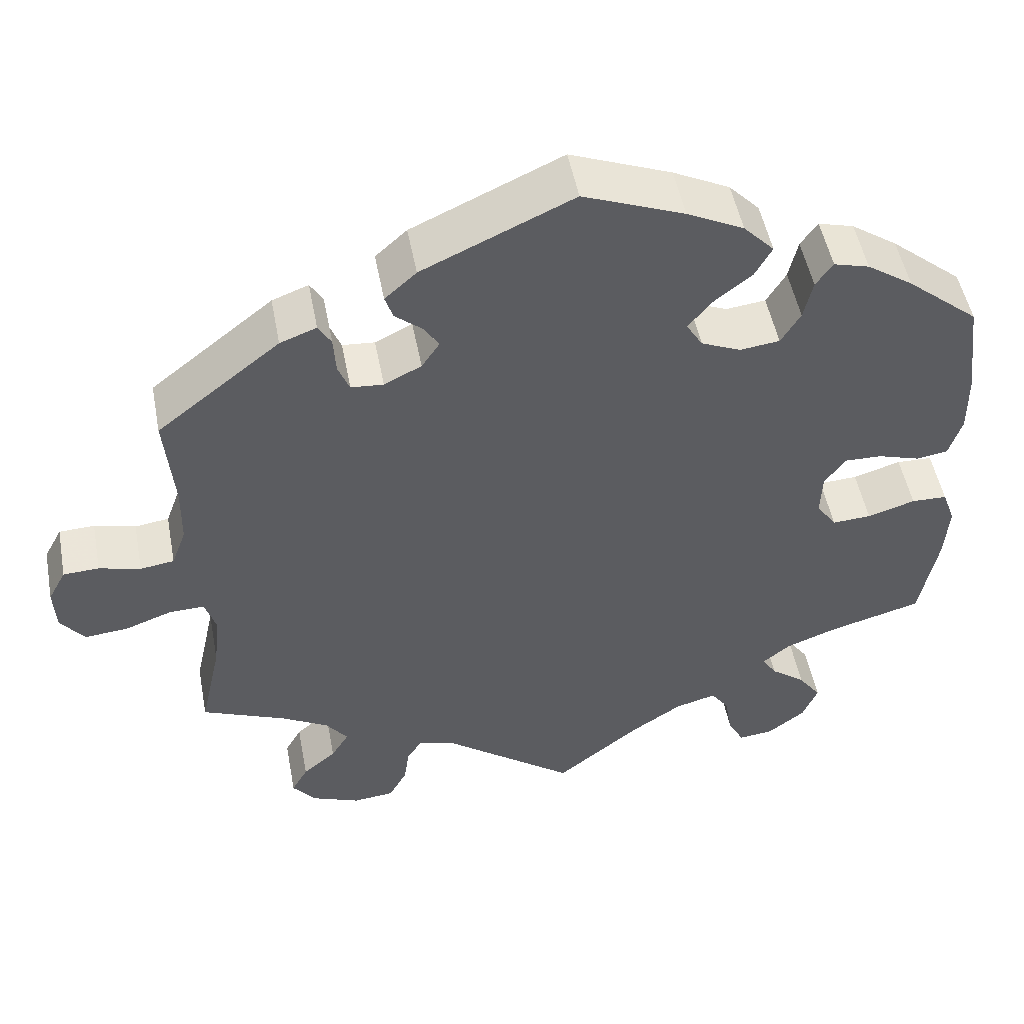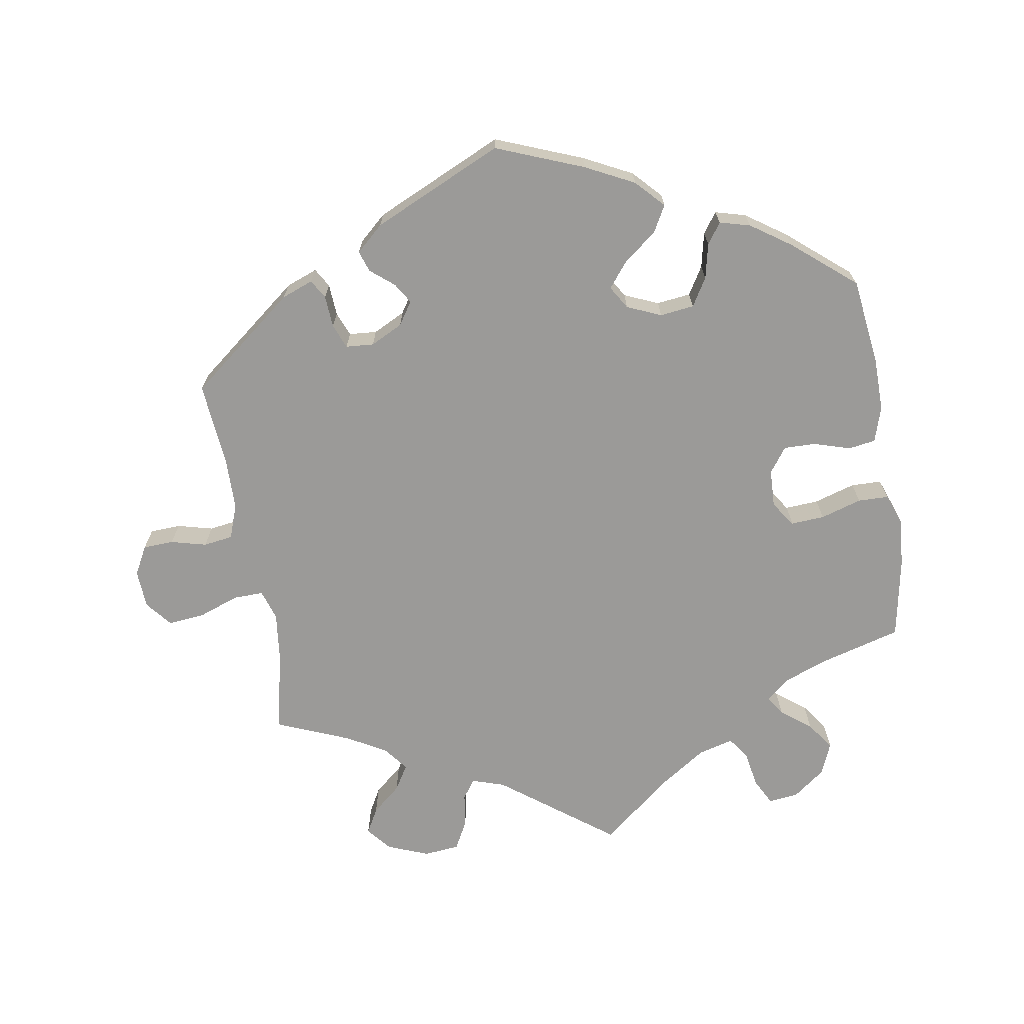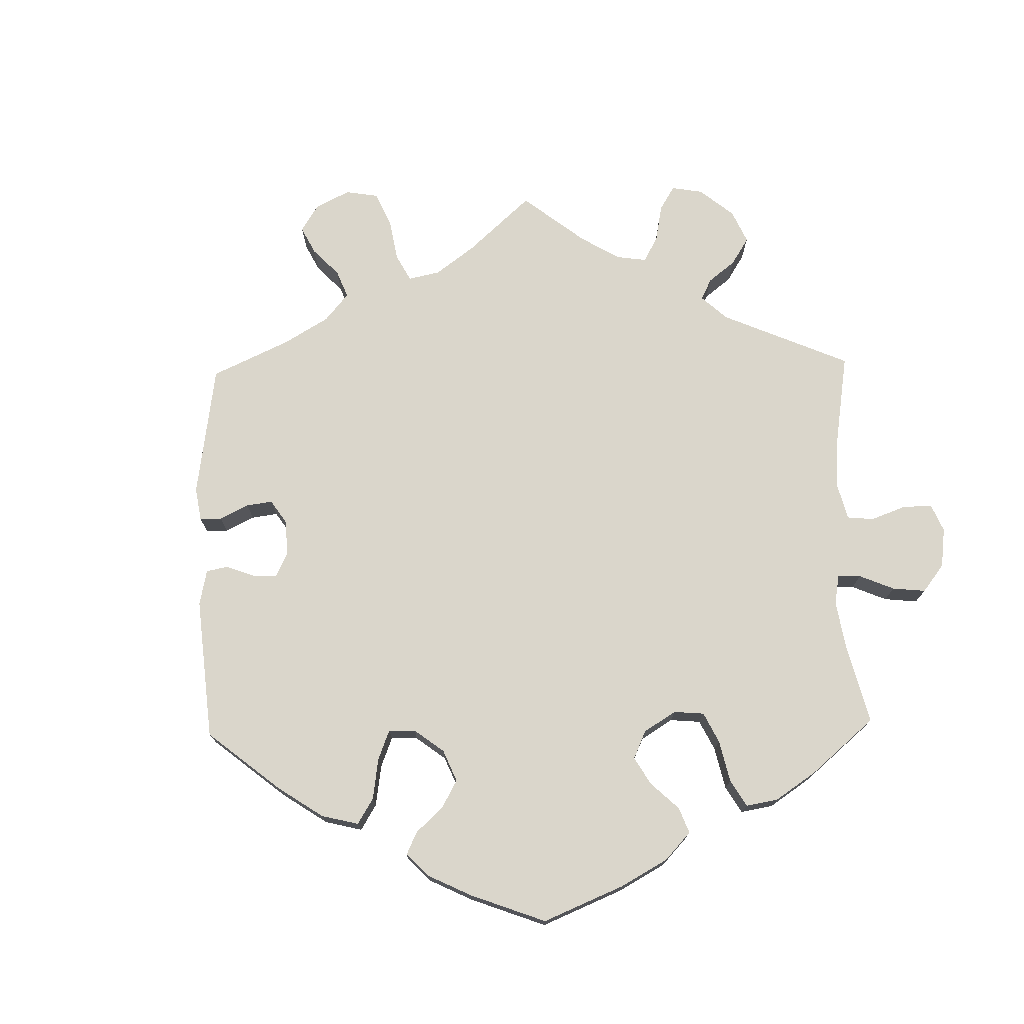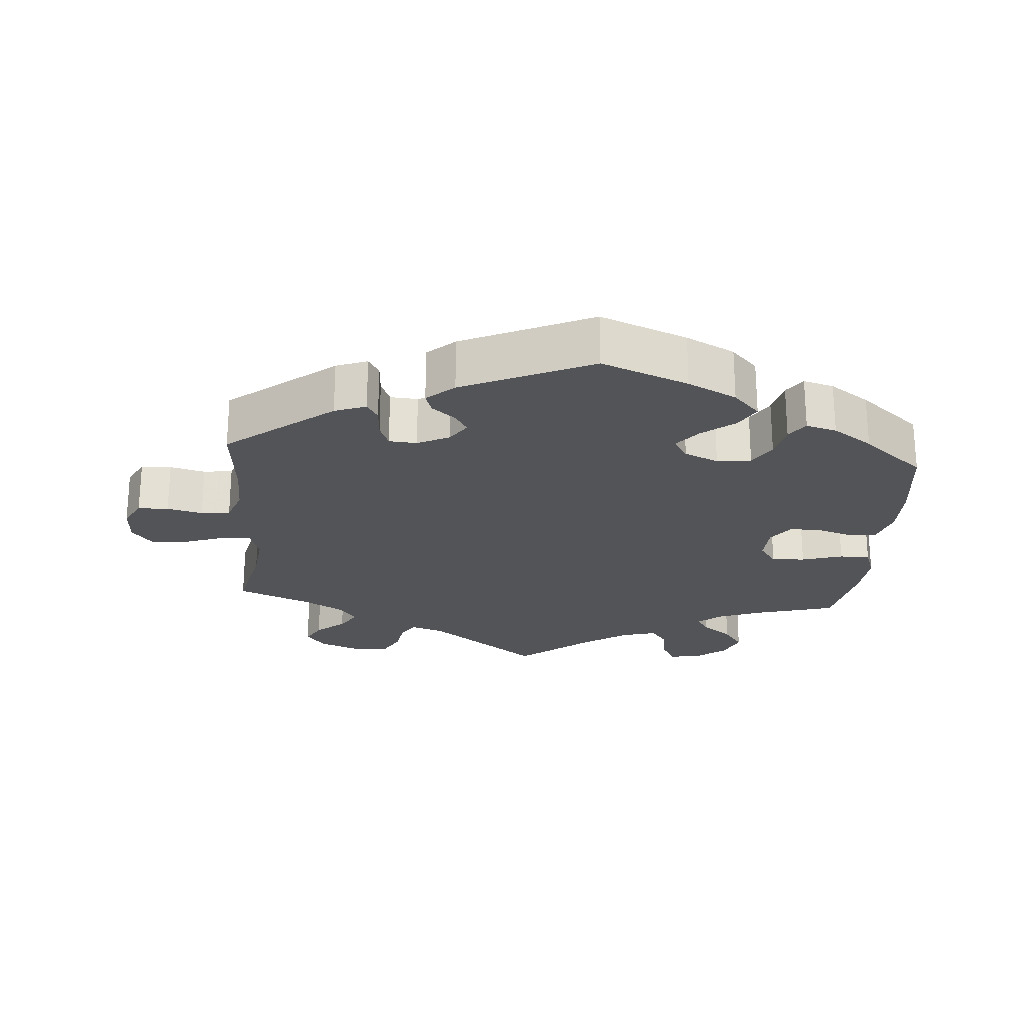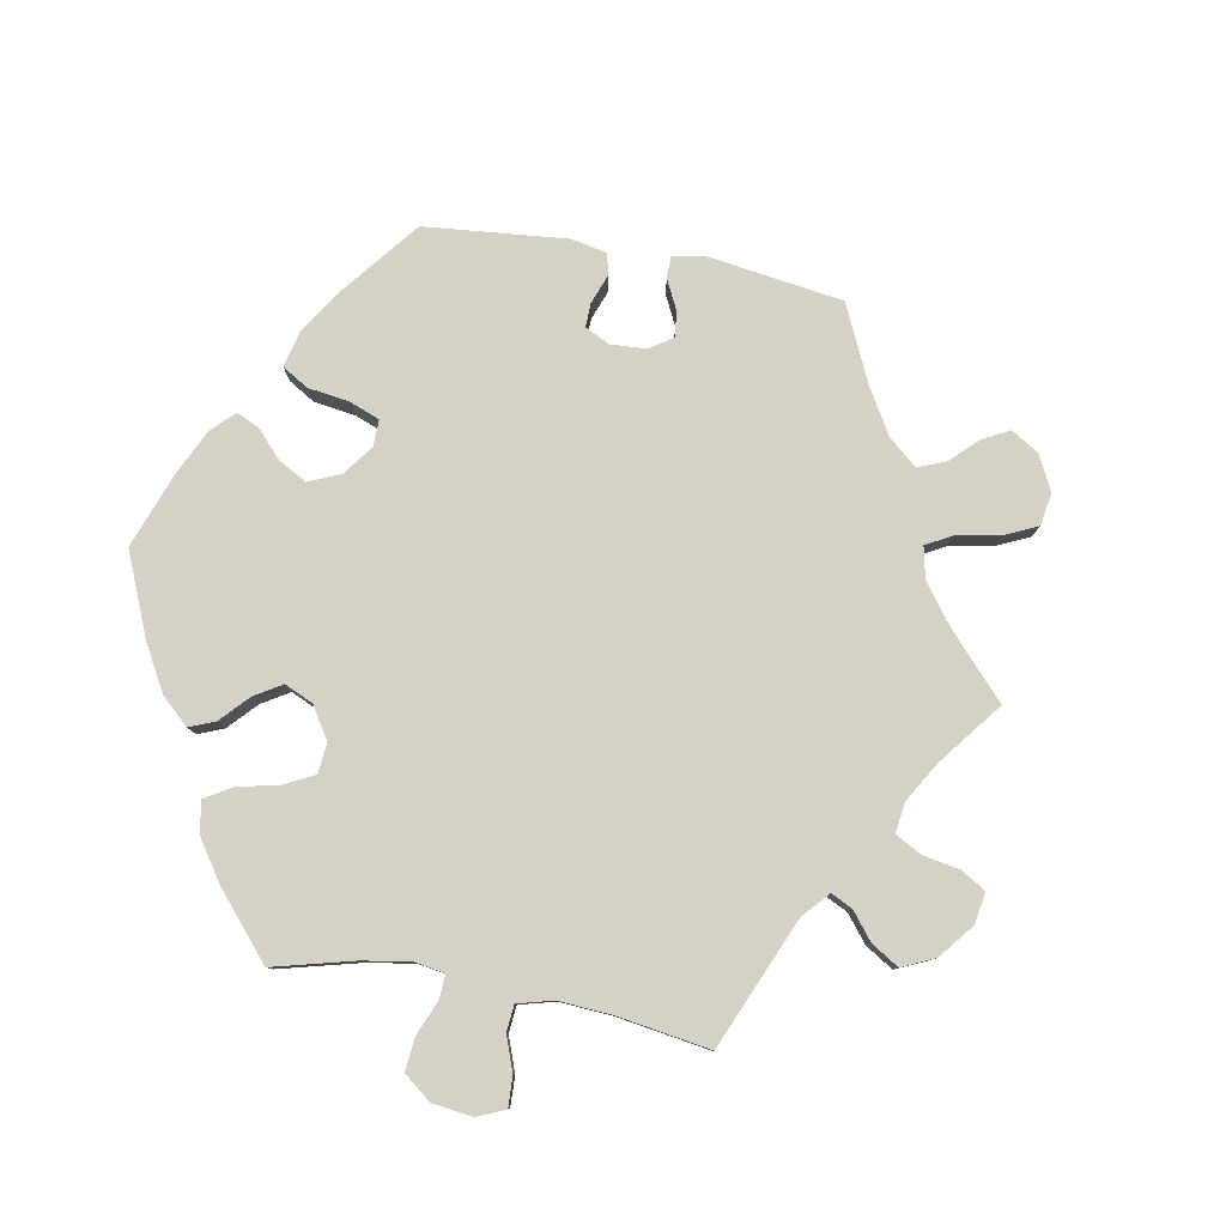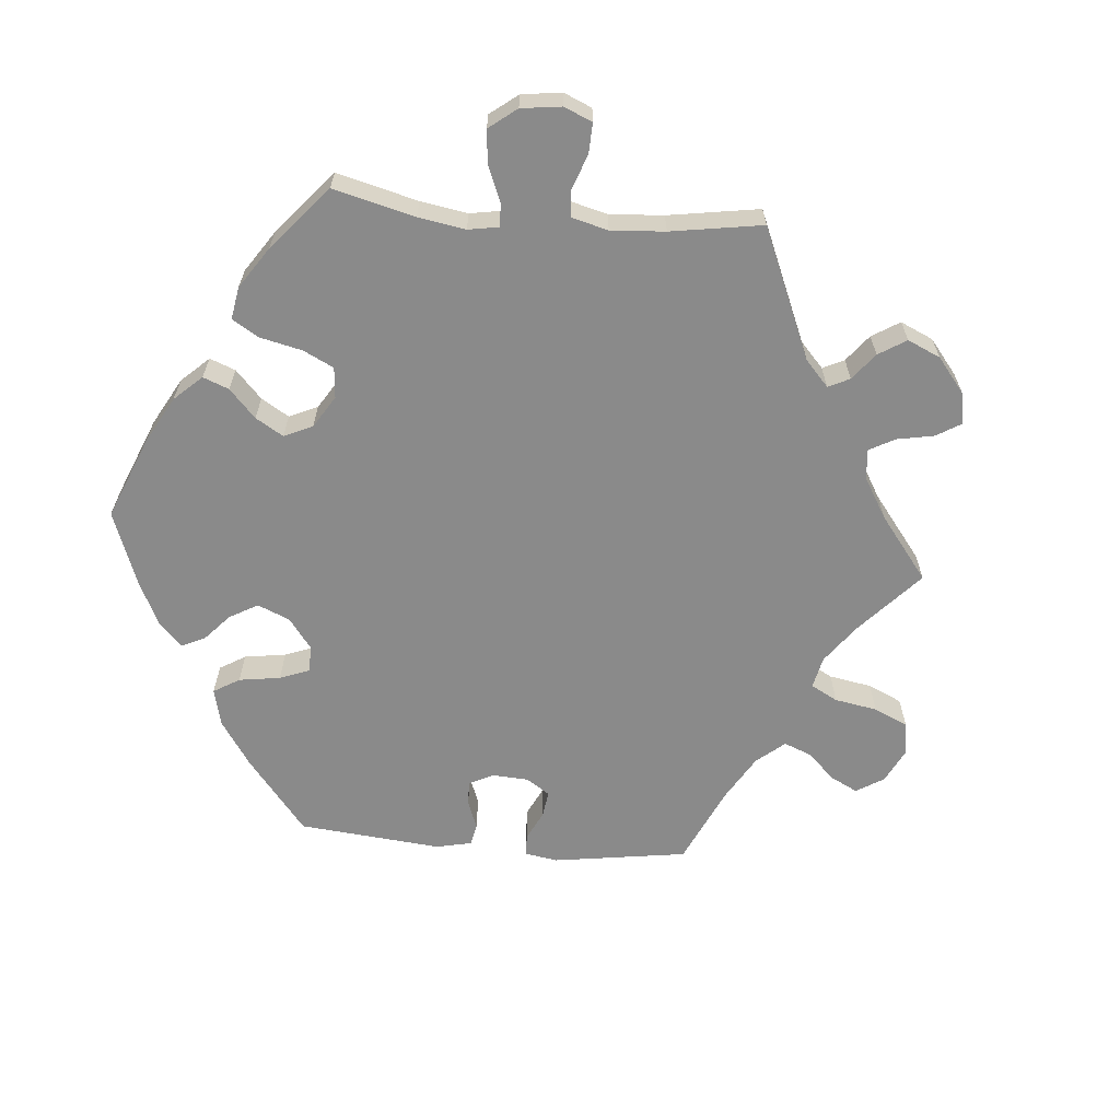
<metadata>
{"format":"obj","ext":"obj","renderer":"f3d","projection":"perspective","resolution":1024,"background":"white","views":[{"elev":50.4,"azim":-10.7,"up":"+Z"},{"elev":-69.3,"azim":9.4,"up":"+Y"},{"elev":74.0,"azim":58.7,"up":"+Y"},{"elev":-23.5,"azim":-4.6,"up":"+Y"},{"elev":79.7,"azim":160.4,"up":"+Y"},{"elev":-63.5,"azim":145.0,"up":"+Y"}]}
</metadata>
<code>
v 0.516 0.07 0.164
v 0.517 0.07 0.088
v 0.501 0.07 0.037
v 0.462 0.07 0.031
v 0.41 0.07 0.047
v 0.364 0.07 0.048
v 0.338 0.07 0.012
v 0.336 0.07 -0.042
v 0.361 0.07 -0.078
v 0.409 0.07 -0.075
v 0.468 0.07 -0.057
v 0.512 0.07 -0.058
v 0.528 0.07 -0.102
v 0.523 0.07 -0.172
v 0.501 0.07 -0.289
v 0.386 0.07 -0.321
v 0.322 0.07 -0.345
v 0.288 0.07 -0.373
v 0.306 0.07 -0.401
v 0.349 0.07 -0.434
v 0.377 0.07 -0.473
v 0.358 0.07 -0.519
v 0.312 0.07 -0.554
v 0.269 0.07 -0.559
v 0.249 0.07 -0.521
v 0.24 0.07 -0.469
v 0.218 0.07 -0.438
v 0.167 0.07 -0.452
v 0.103 0.07 -0.495
v 0 0.07 -0.578
v -0.161 0.07 -0.457
v -0.208 0.07 -0.442
v -0.227 0.07 -0.47
v -0.234 0.07 -0.518
v -0.256 0.07 -0.559
v -0.307 0.07 -0.564
v -0.366 0.07 -0.541
v -0.395 0.07 -0.506
v -0.375 0.07 -0.47
v -0.334 0.07 -0.435
v -0.312 0.07 -0.399
v -0.339 0.07 -0.364
v -0.396 0.07 -0.332
v -0.501 0.07 -0.289
v -0.475 0.07 -0.171
v -0.467 0.07 -0.102
v -0.481 0.07 -0.058
v -0.524 0.07 -0.059
v -0.582 0.07 -0.08
v -0.635 0.07 -0.085
v -0.665 0.07 -0.048
v -0.668 0.07 0.007
v -0.646 0.07 0.048
v -0.602 0.07 0.05
v -0.551 0.07 0.037
v -0.509 0.07 0.043
v -0.491 0.07 0.092
v -0.49 0.07 0.166
v -0.501 0.07 0.288
v -0.349 0.07 0.408
v -0.304 0.07 0.425
v -0.288 0.07 0.398
v -0.285 0.07 0.352
v -0.271 0.07 0.317
v -0.231 0.07 0.314
v -0.185 0.07 0.337
v -0.163 0.07 0.37
v -0.181 0.07 0.399
v -0.215 0.07 0.427
v -0.225 0.07 0.457
v -0.186 0.07 0.492
v 0 0.07 0.577
v 0.125 0.07 0.528
v 0.195 0.07 0.493
v 0.233 0.07 0.453
v 0.212 0.07 0.415
v 0.165 0.07 0.378
v 0.136 0.07 0.342
v 0.156 0.07 0.309
v 0.205 0.07 0.288
v 0.254 0.07 0.294
v 0.278 0.07 0.334
v 0.289 0.07 0.384
v 0.31 0.07 0.414
v 0.354 0.07 0.402
v 0.411 0.07 0.363
v 0.5 0.07 0.289
v 0.516 0 0.164
v 0.517 0 0.088
v 0.501 0 0.037
v 0.462 0 0.031
v 0.41 0 0.047
v 0.364 0 0.048
v 0.338 0 0.012
v 0.336 0 -0.042
v 0.361 0 -0.078
v 0.409 0 -0.075
v 0.468 0 -0.057
v 0.512 0 -0.058
v 0.528 0 -0.102
v 0.523 0 -0.172
v 0.501 0 -0.289
v 0.386 0 -0.321
v 0.322 0 -0.345
v 0.288 0 -0.373
v 0.306 0 -0.401
v 0.349 0 -0.434
v 0.377 0 -0.473
v 0.358 0 -0.519
v 0.312 0 -0.554
v 0.269 0 -0.559
v 0.249 0 -0.521
v 0.24 0 -0.469
v 0.218 0 -0.438
v 0.167 0 -0.452
v 0.103 0 -0.495
v 0 0 -0.578
v -0.161 0 -0.457
v -0.208 0 -0.442
v -0.227 0 -0.47
v -0.234 0 -0.518
v -0.256 0 -0.559
v -0.307 0 -0.564
v -0.366 0 -0.541
v -0.395 0 -0.506
v -0.375 0 -0.47
v -0.334 0 -0.435
v -0.312 0 -0.399
v -0.339 0 -0.364
v -0.396 0 -0.332
v -0.501 0 -0.289
v -0.475 0 -0.171
v -0.467 0 -0.102
v -0.481 0 -0.058
v -0.524 0 -0.059
v -0.582 0 -0.08
v -0.635 0 -0.085
v -0.665 0 -0.048
v -0.668 0 0.007
v -0.646 0 0.048
v -0.602 0 0.05
v -0.551 0 0.037
v -0.509 0 0.043
v -0.491 0 0.092
v -0.49 0 0.166
v -0.501 0 0.288
v -0.349 0 0.408
v -0.304 0 0.425
v -0.288 0 0.398
v -0.285 0 0.352
v -0.271 0 0.317
v -0.231 0 0.314
v -0.185 0 0.337
v -0.163 0 0.37
v -0.181 0 0.399
v -0.215 0 0.427
v -0.225 0 0.457
v -0.186 0 0.492
v 0 0 0.577
v 0.125 0 0.528
v 0.195 0 0.493
v 0.233 0 0.453
v 0.212 0 0.415
v 0.165 0 0.378
v 0.136 0 0.342
v 0.156 0 0.309
v 0.205 0 0.288
v 0.254 0 0.294
v 0.278 0 0.334
v 0.289 0 0.384
v 0.31 0 0.414
v 0.354 0 0.402
v 0.411 0 0.363
v 0.5 0 0.289
f 82 83 84 85
f 81 82 85 86
f 74 75 76 77
f 74 77 78
f 73 74 78
f 72 73 78
f 71 72 78
f 68 69 70 71
f 67 68 71 78
f 66 67 78 79
f 60 61 62 63
f 58 59 60 63
f 57 58 63 64
f 56 57 64 65
f 52 53 54 55
f 52 55 56
f 51 52 56
f 48 49 50 51
f 47 48 51 56
f 46 47 56 65
f 43 44 45
f 42 43 45 46
f 41 42 46 65
f 37 38 39 40
f 37 40 41
f 36 37 41
f 33 34 35 36
f 32 33 36 41
f 31 32 41 65
f 29 30 31 65
f 23 24 25 26
f 23 26 27
f 22 23 27
f 19 20 21 22
f 18 19 22 27
f 13 14 15 16
f 13 16 17
f 10 11 12 13
f 9 10 13 17
f 8 9 17 18
f 2 3 4 5
f 2 5 6
f 1 2 6
f 81 86 87 1
f 65 66 79 80
f 28 29 65 80
f 7 8 18 27
f 7 27 28 80
f 80 81 1 6
f 6 7 80
f 172 171 170 169
f 173 172 169 168
f 164 163 162 161
f 165 164 161
f 165 161 160
f 165 160 159
f 165 159 158
f 158 157 156 155
f 165 158 155 154
f 166 165 154 153
f 150 149 148 147
f 150 147 146 145
f 151 150 145 144
f 152 151 144 143
f 142 141 140 139
f 143 142 139
f 143 139 138
f 138 137 136 135
f 143 138 135 134
f 152 143 134 133
f 132 131 130
f 133 132 130 129
f 152 133 129 128
f 127 126 125 124
f 128 127 124
f 128 124 123
f 123 122 121 120
f 128 123 120 119
f 152 128 119 118
f 152 118 117 116
f 113 112 111 110
f 114 113 110
f 114 110 109
f 109 108 107 106
f 114 109 106 105
f 103 102 101 100
f 104 103 100
f 100 99 98 97
f 104 100 97 96
f 105 104 96 95
f 92 91 90 89
f 93 92 89
f 93 89 88
f 88 174 173 168
f 167 166 153 152
f 167 152 116 115
f 114 105 95 94
f 167 115 114 94
f 93 88 168 167
f 167 94 93
f 1 88 89 2
f 2 89 90 3
f 3 90 91 4
f 4 91 92 5
f 5 92 93 6
f 6 93 94 7
f 7 94 95 8
f 8 95 96 9
f 9 96 97 10
f 10 97 98 11
f 11 98 99 12
f 12 99 100 13
f 13 100 101 14
f 14 101 102 15
f 15 102 103 16
f 16 103 104 17
f 17 104 105 18
f 18 105 106 19
f 19 106 107 20
f 20 107 108 21
f 21 108 109 22
f 22 109 110 23
f 23 110 111 24
f 24 111 112 25
f 25 112 113 26
f 26 113 114 27
f 27 114 115 28
f 28 115 116 29
f 29 116 117 30
f 30 117 118 31
f 31 118 119 32
f 32 119 120 33
f 33 120 121 34
f 34 121 122 35
f 35 122 123 36
f 36 123 124 37
f 37 124 125 38
f 38 125 126 39
f 39 126 127 40
f 40 127 128 41
f 41 128 129 42
f 42 129 130 43
f 43 130 131 44
f 44 131 132 45
f 45 132 133 46
f 46 133 134 47
f 47 134 135 48
f 48 135 136 49
f 49 136 137 50
f 50 137 138 51
f 51 138 139 52
f 52 139 140 53
f 53 140 141 54
f 54 141 142 55
f 55 142 143 56
f 56 143 144 57
f 57 144 145 58
f 58 145 146 59
f 59 146 147 60
f 60 147 148 61
f 61 148 149 62
f 62 149 150 63
f 63 150 151 64
f 64 151 152 65
f 65 152 153 66
f 66 153 154 67
f 67 154 155 68
f 68 155 156 69
f 69 156 157 70
f 70 157 158 71
f 71 158 159 72
f 72 159 160 73
f 73 160 161 74
f 74 161 162 75
f 75 162 163 76
f 76 163 164 77
f 77 164 165 78
f 78 165 166 79
f 79 166 167 80
f 80 167 168 81
f 81 168 169 82
f 82 169 170 83
f 83 170 171 84
f 84 171 172 85
f 85 172 173 86
f 86 173 174 87
f 87 174 88 1

</code>
